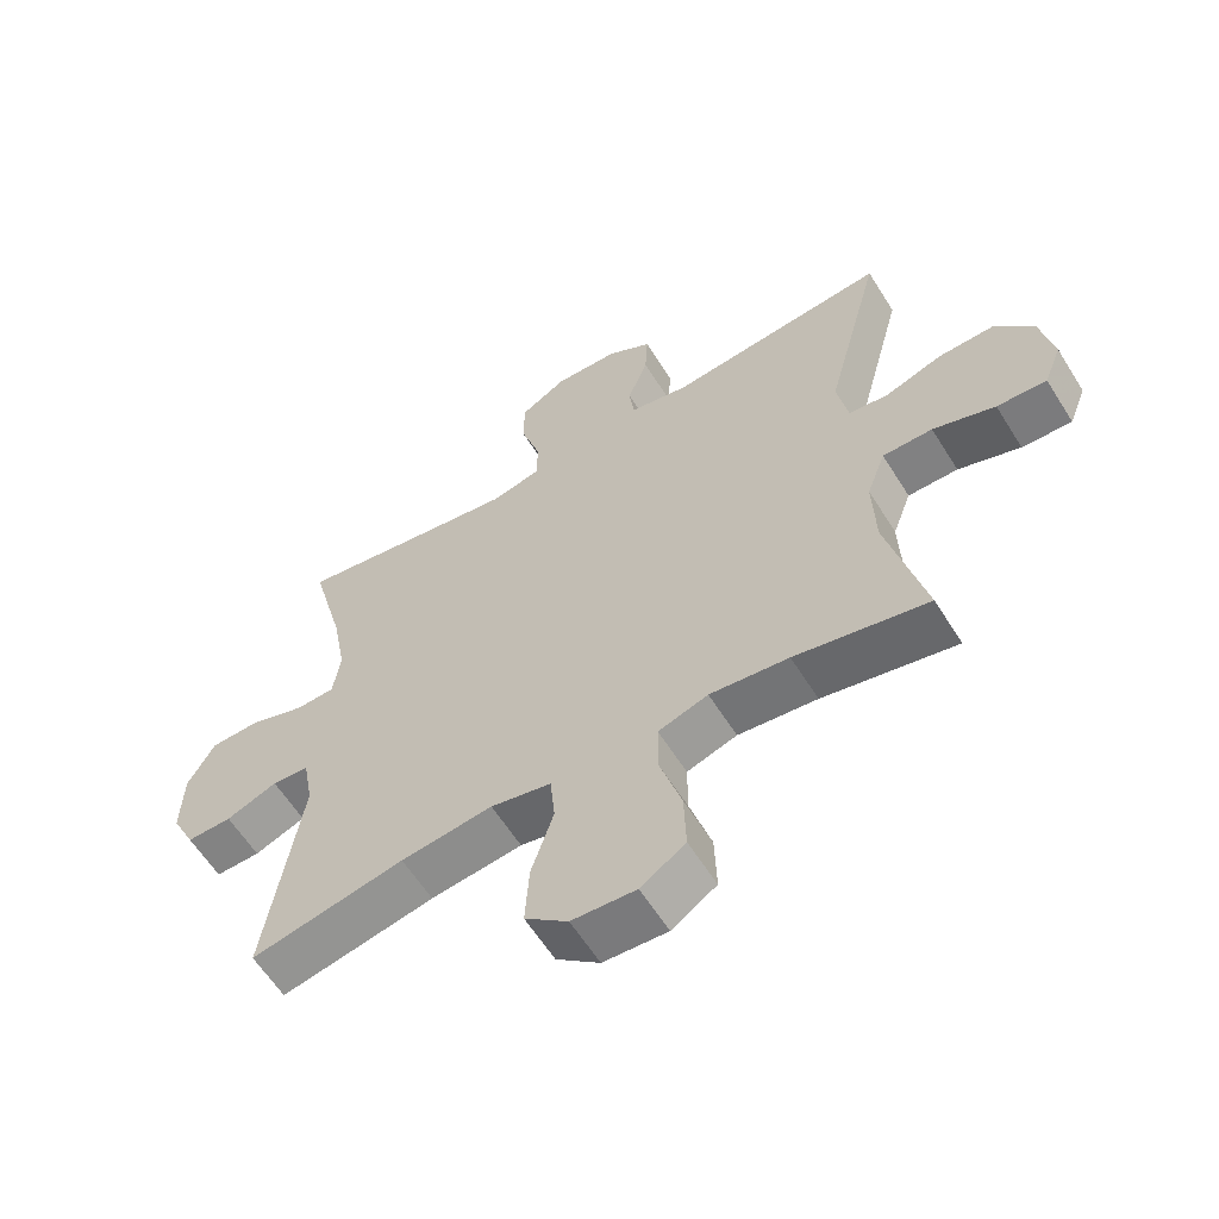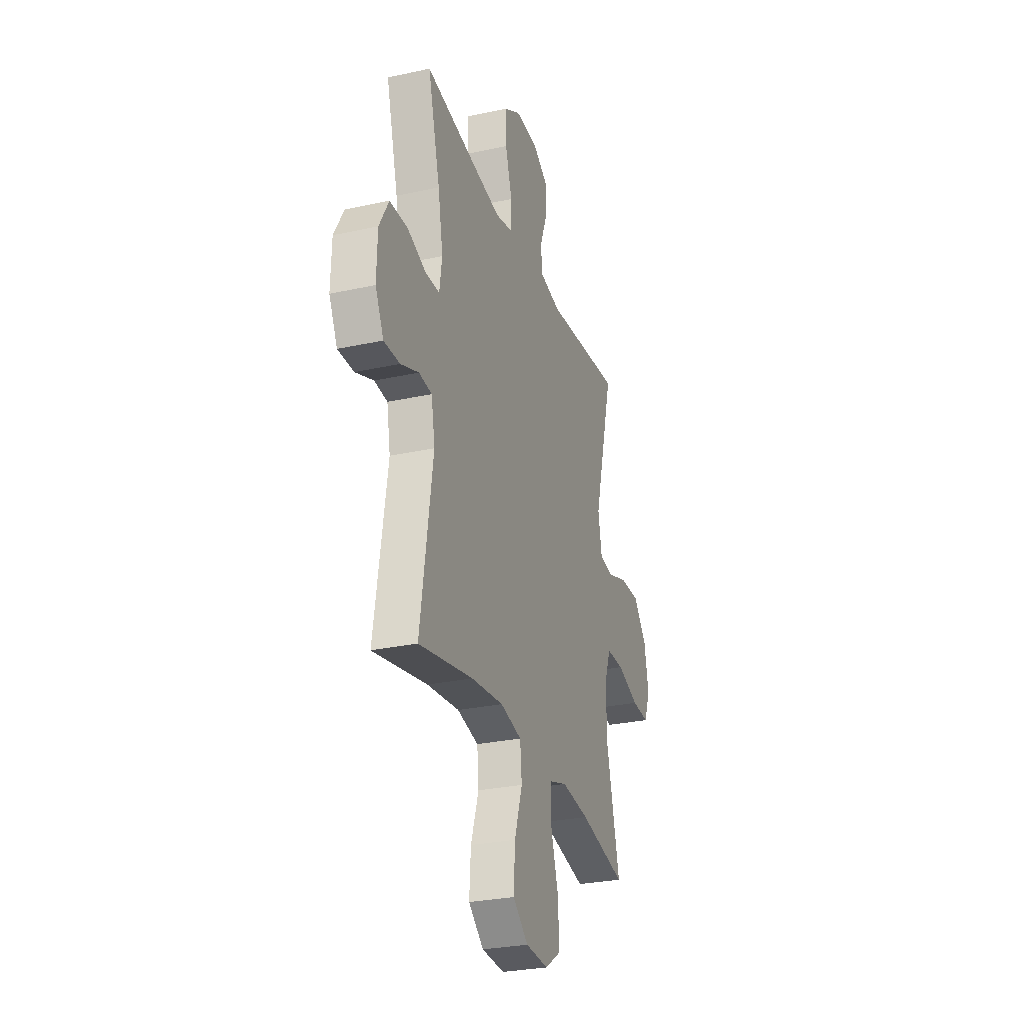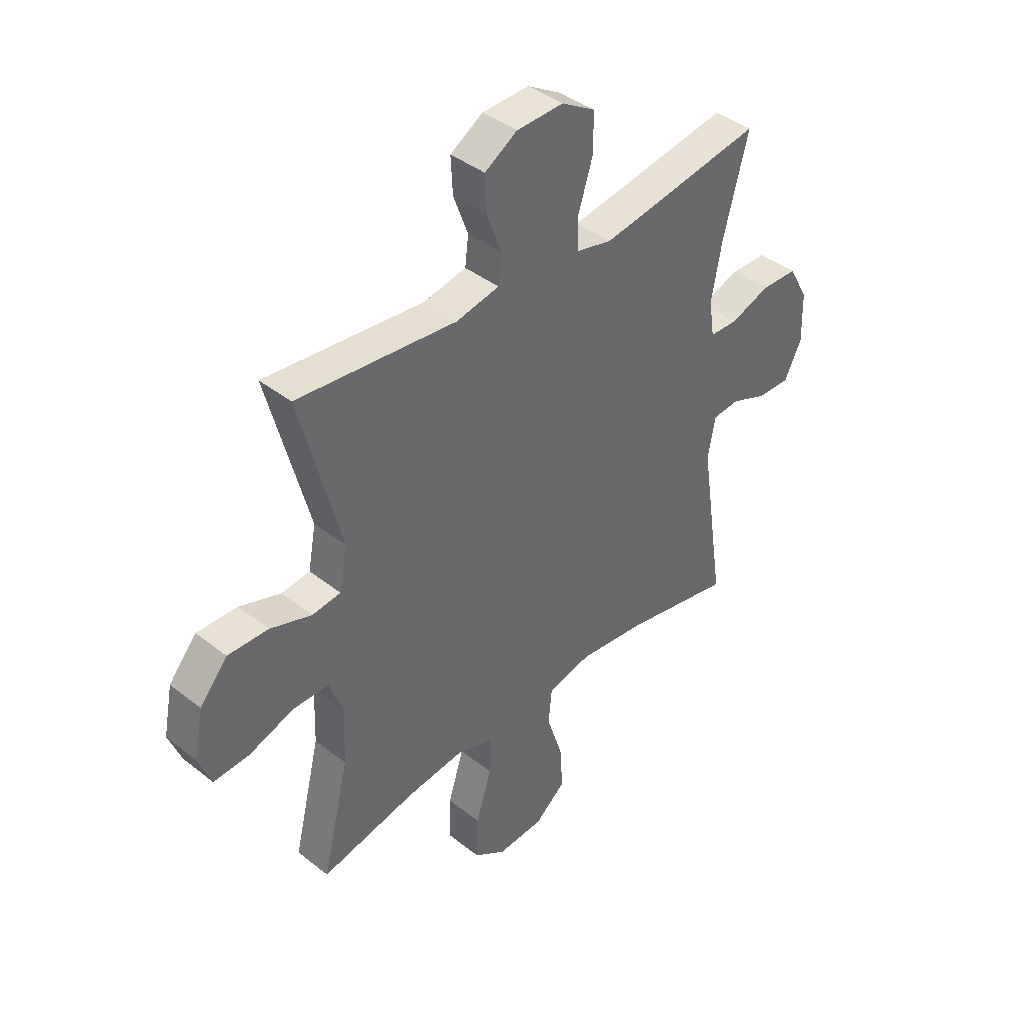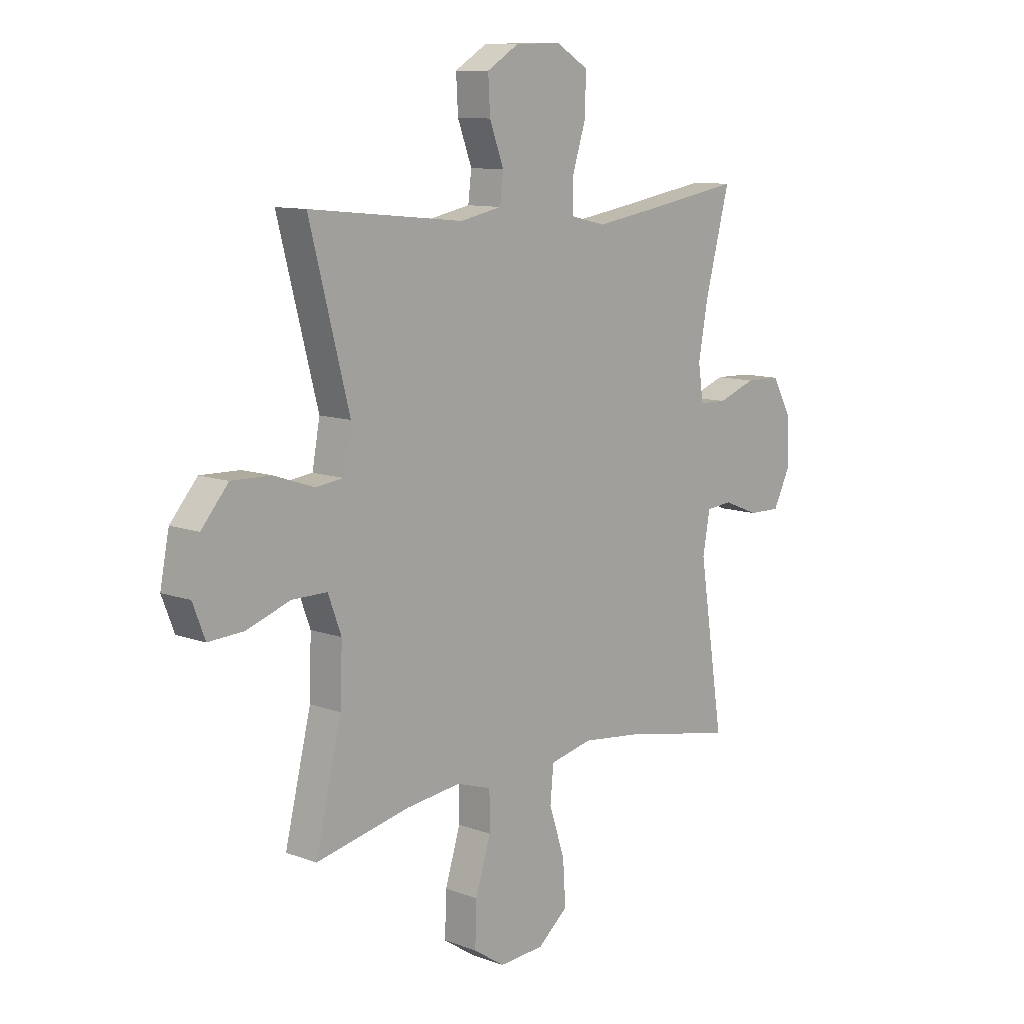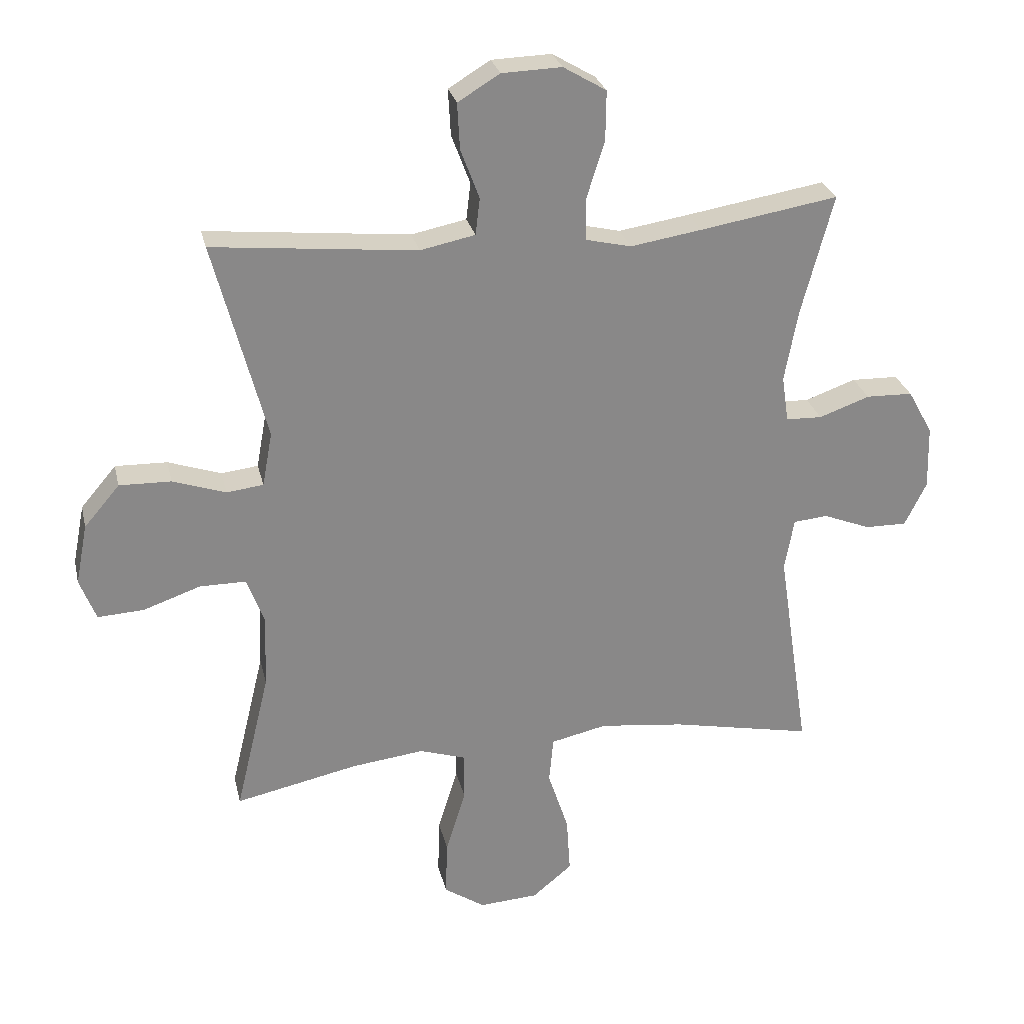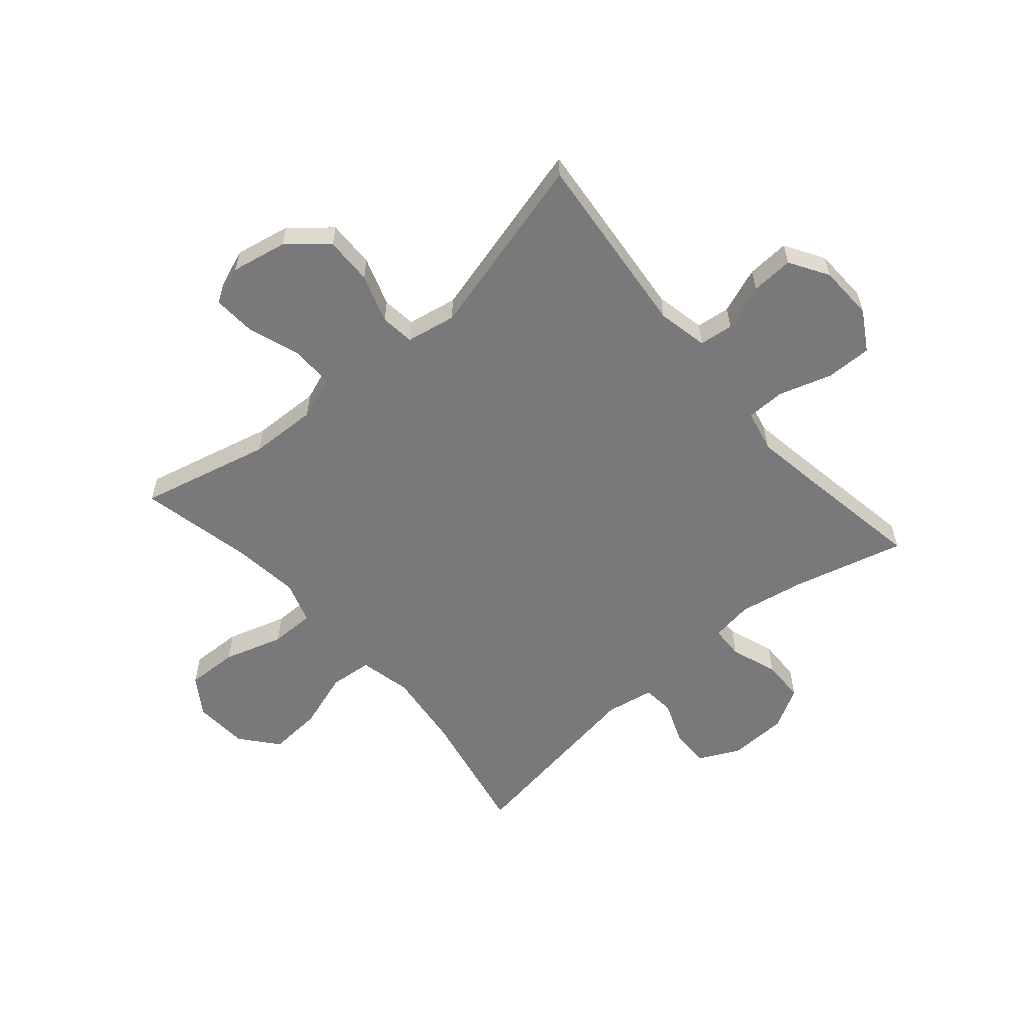
<metadata>
{"format":"obj","ext":"obj","renderer":"f3d","projection":"perspective","resolution":1024,"background":"white","views":[{"elev":-60.5,"azim":-148.1,"up":"+Z"},{"elev":-28.4,"azim":108.3,"up":"+Z"},{"elev":40.6,"azim":-46.0,"up":"+Z"},{"elev":10.5,"azim":-47.2,"up":"+Z"},{"elev":27.3,"azim":-12.7,"up":"+Z"},{"elev":-57.9,"azim":-49.3,"up":"+Y"}]}
</metadata>
<code>
v -0.5 0.07 0.5
v -0.173 0.07 0.467
v -0.085 0.07 0.485
v -0.078 0.07 0.544
v -0.108 0.07 0.624
v -0.112 0.07 0.698
v -0.045 0.07 0.739
v 0.051 0.07 0.742
v 0.12 0.07 0.701
v 0.119 0.07 0.621
v 0.09 0.07 0.529
v 0.091 0.07 0.462
v 0.164 0.07 0.445
v 0.278 0.07 0.463
v 0.5 0.07 0.5
v 0.449 0.07 0.306
v 0.428 0.07 0.191
v 0.439 0.07 0.117
v 0.497 0.07 0.115
v 0.578 0.07 0.144
v 0.653 0.07 0.142
v 0.693 0.07 0.07
v 0.696 0.07 -0.032
v 0.661 0.07 -0.103
v 0.594 0.07 -0.102
v 0.518 0.07 -0.072
v 0.463 0.07 -0.077
v 0.448 0.07 -0.161
v 0.5 0.07 -0.5
v 0.272 0.07 -0.454
v 0.136 0.07 -0.438
v 0.046 0.07 -0.458
v 0.039 0.07 -0.532
v 0.072 0.07 -0.633
v 0.078 0.07 -0.725
v 0.014 0.07 -0.778
v -0.081 0.07 -0.784
v -0.147 0.07 -0.74
v -0.144 0.07 -0.65
v -0.112 0.07 -0.546
v -0.112 0.07 -0.468
v -0.186 0.07 -0.444
v -0.303 0.07 -0.458
v -0.5 0.07 -0.5
v -0.445 0.07 -0.272
v -0.441 0.07 -0.154
v -0.469 0.07 -0.079
v -0.543 0.07 -0.079
v -0.635 0.07 -0.111
v -0.709 0.07 -0.115
v -0.735 0.07 -0.048
v -0.716 0.07 0.049
v -0.659 0.07 0.116
v -0.576 0.07 0.114
v -0.491 0.07 0.085
v -0.432 0.07 0.092
v -0.416 0.07 0.179
v -0.5 0 0.5
v -0.173 0 0.467
v -0.085 0 0.485
v -0.078 0 0.544
v -0.108 0 0.624
v -0.112 0 0.698
v -0.045 0 0.739
v 0.051 0 0.742
v 0.12 0 0.701
v 0.119 0 0.621
v 0.09 0 0.529
v 0.091 0 0.462
v 0.164 0 0.445
v 0.278 0 0.463
v 0.5 0 0.5
v 0.449 0 0.306
v 0.428 0 0.191
v 0.439 0 0.117
v 0.497 0 0.115
v 0.578 0 0.144
v 0.653 0 0.142
v 0.693 0 0.07
v 0.696 0 -0.032
v 0.661 0 -0.103
v 0.594 0 -0.102
v 0.518 0 -0.072
v 0.463 0 -0.077
v 0.448 0 -0.161
v 0.5 0 -0.5
v 0.272 0 -0.454
v 0.136 0 -0.438
v 0.046 0 -0.458
v 0.039 0 -0.532
v 0.072 0 -0.633
v 0.078 0 -0.725
v 0.014 0 -0.778
v -0.081 0 -0.784
v -0.147 0 -0.74
v -0.144 0 -0.65
v -0.112 0 -0.546
v -0.112 0 -0.468
v -0.186 0 -0.444
v -0.303 0 -0.458
v -0.5 0 -0.5
v -0.445 0 -0.272
v -0.441 0 -0.154
v -0.469 0 -0.079
v -0.543 0 -0.079
v -0.635 0 -0.111
v -0.709 0 -0.115
v -0.735 0 -0.048
v -0.716 0 0.049
v -0.659 0 0.116
v -0.576 0 0.114
v -0.491 0 0.085
v -0.432 0 0.092
v -0.416 0 0.179
f 52 53 54 55
f 52 55 56
f 51 52 56
f 48 49 50 51
f 47 48 51 56
f 46 47 56
f 45 46 56 57
f 43 44 45
f 42 43 45 57
f 37 38 39 40
f 37 40 41
f 36 37 41
f 33 34 35 36
f 32 33 36 41
f 31 32 41 42
f 28 29 30
f 27 28 30 31
f 23 24 25 26
f 23 26 27
f 22 23 27
f 19 20 21 22
f 18 19 22 27
f 17 18 27 31
f 14 15 16
f 13 14 16 17
f 12 13 17 31
f 8 9 10 11
f 8 11 12
f 4 5 6 7
f 3 4 7 8
f 42 57 1 2
f 31 42 2 3
f 3 8 12 31
f 112 111 110 109
f 113 112 109
f 113 109 108
f 108 107 106 105
f 113 108 105 104
f 113 104 103
f 114 113 103 102
f 102 101 100
f 114 102 100 99
f 97 96 95 94
f 98 97 94
f 98 94 93
f 93 92 91 90
f 98 93 90 89
f 99 98 89 88
f 87 86 85
f 88 87 85 84
f 83 82 81 80
f 84 83 80
f 84 80 79
f 79 78 77 76
f 84 79 76 75
f 88 84 75 74
f 73 72 71
f 74 73 71 70
f 88 74 70 69
f 68 67 66 65
f 69 68 65
f 64 63 62 61
f 65 64 61 60
f 59 58 114 99
f 60 59 99 88
f 88 69 65 60
f 1 58 59 2
f 2 59 60 3
f 3 60 61 4
f 4 61 62 5
f 5 62 63 6
f 6 63 64 7
f 7 64 65 8
f 8 65 66 9
f 9 66 67 10
f 10 67 68 11
f 11 68 69 12
f 12 69 70 13
f 13 70 71 14
f 14 71 72 15
f 15 72 73 16
f 16 73 74 17
f 17 74 75 18
f 18 75 76 19
f 19 76 77 20
f 20 77 78 21
f 21 78 79 22
f 22 79 80 23
f 23 80 81 24
f 24 81 82 25
f 25 82 83 26
f 26 83 84 27
f 27 84 85 28
f 28 85 86 29
f 29 86 87 30
f 30 87 88 31
f 31 88 89 32
f 32 89 90 33
f 33 90 91 34
f 34 91 92 35
f 35 92 93 36
f 36 93 94 37
f 37 94 95 38
f 38 95 96 39
f 39 96 97 40
f 40 97 98 41
f 41 98 99 42
f 42 99 100 43
f 43 100 101 44
f 44 101 102 45
f 45 102 103 46
f 46 103 104 47
f 47 104 105 48
f 48 105 106 49
f 49 106 107 50
f 50 107 108 51
f 51 108 109 52
f 52 109 110 53
f 53 110 111 54
f 54 111 112 55
f 55 112 113 56
f 56 113 114 57
f 57 114 58 1

</code>
